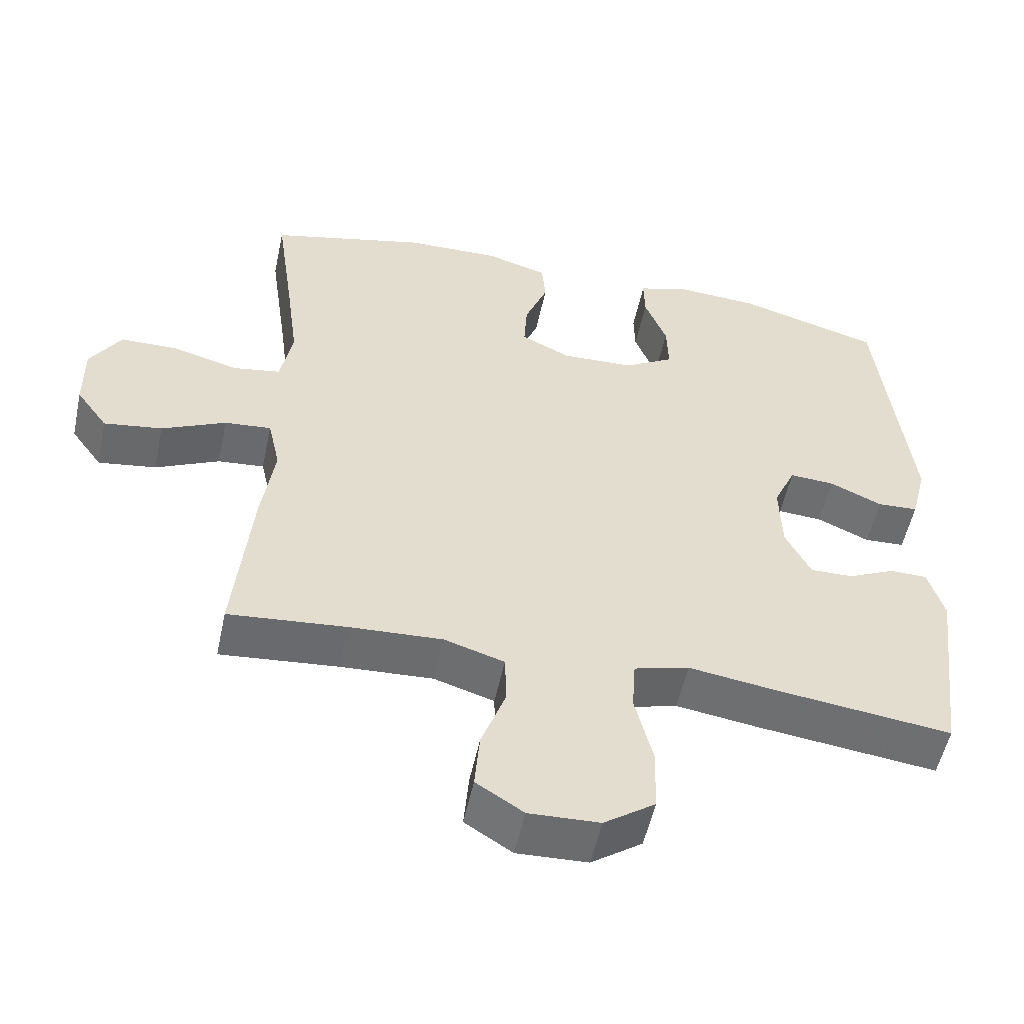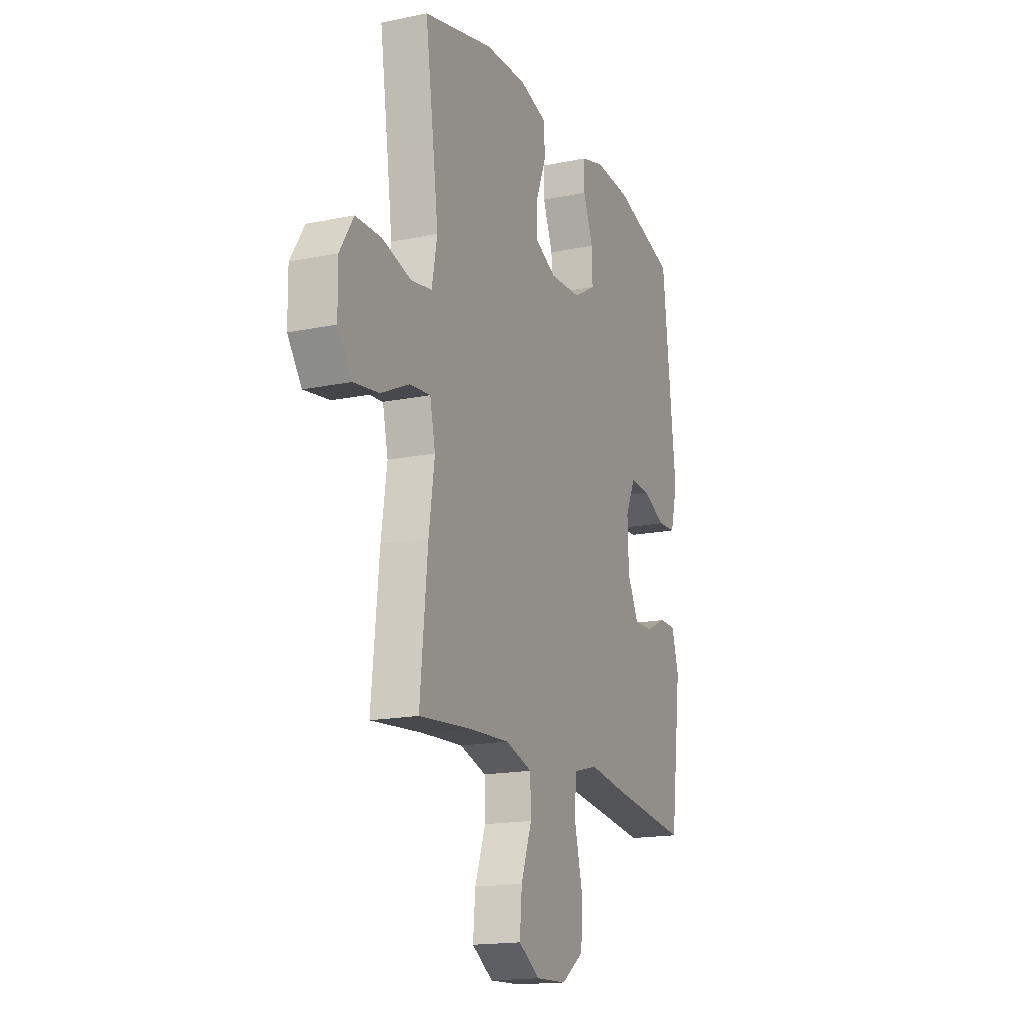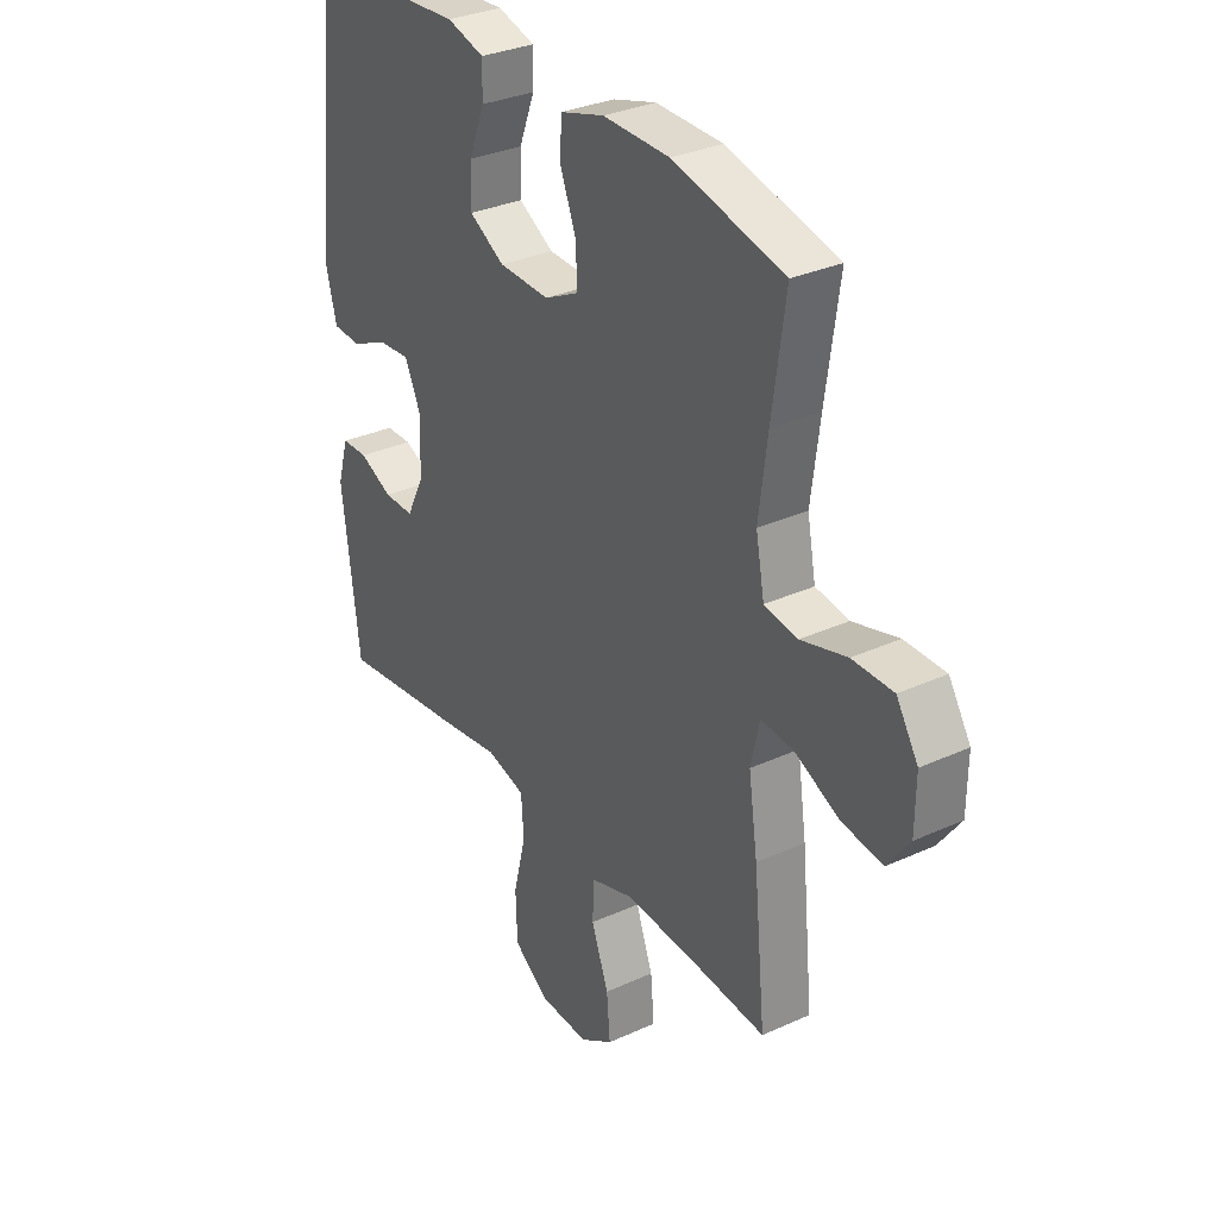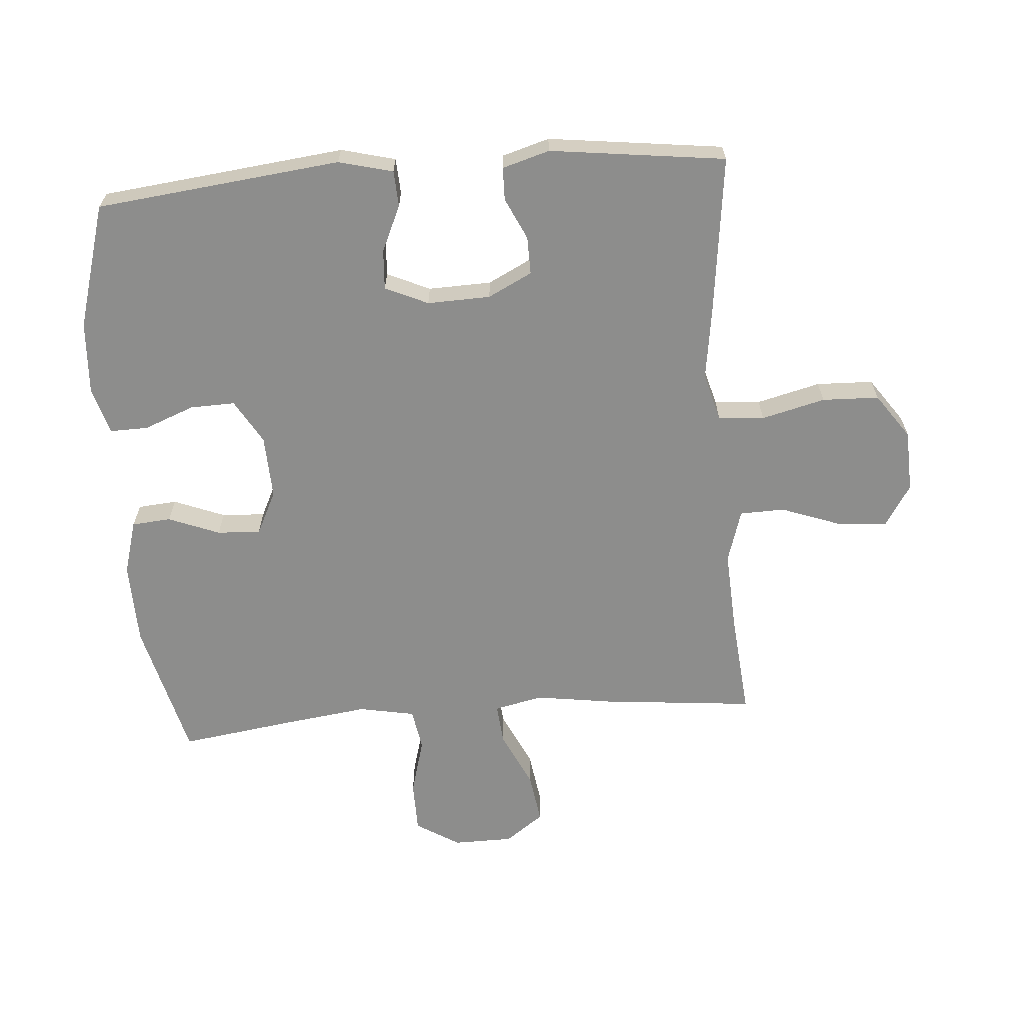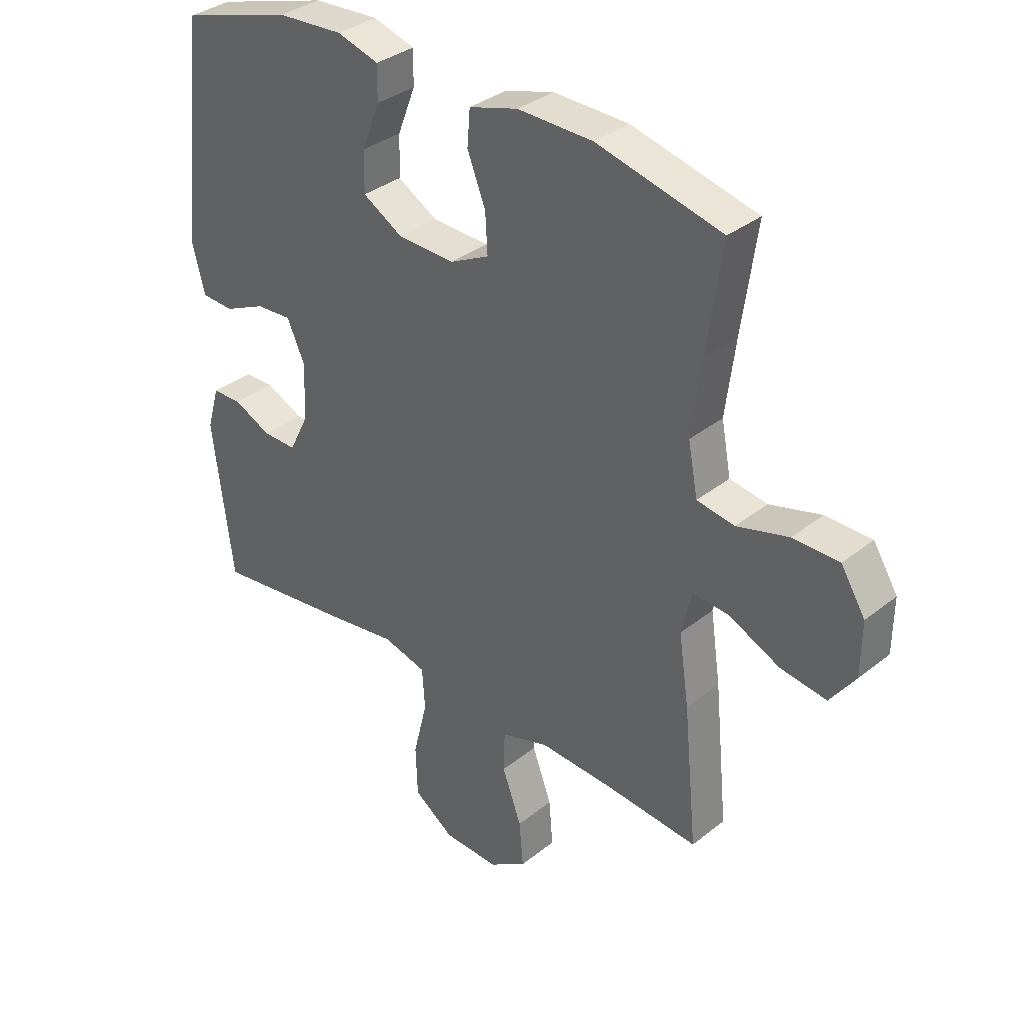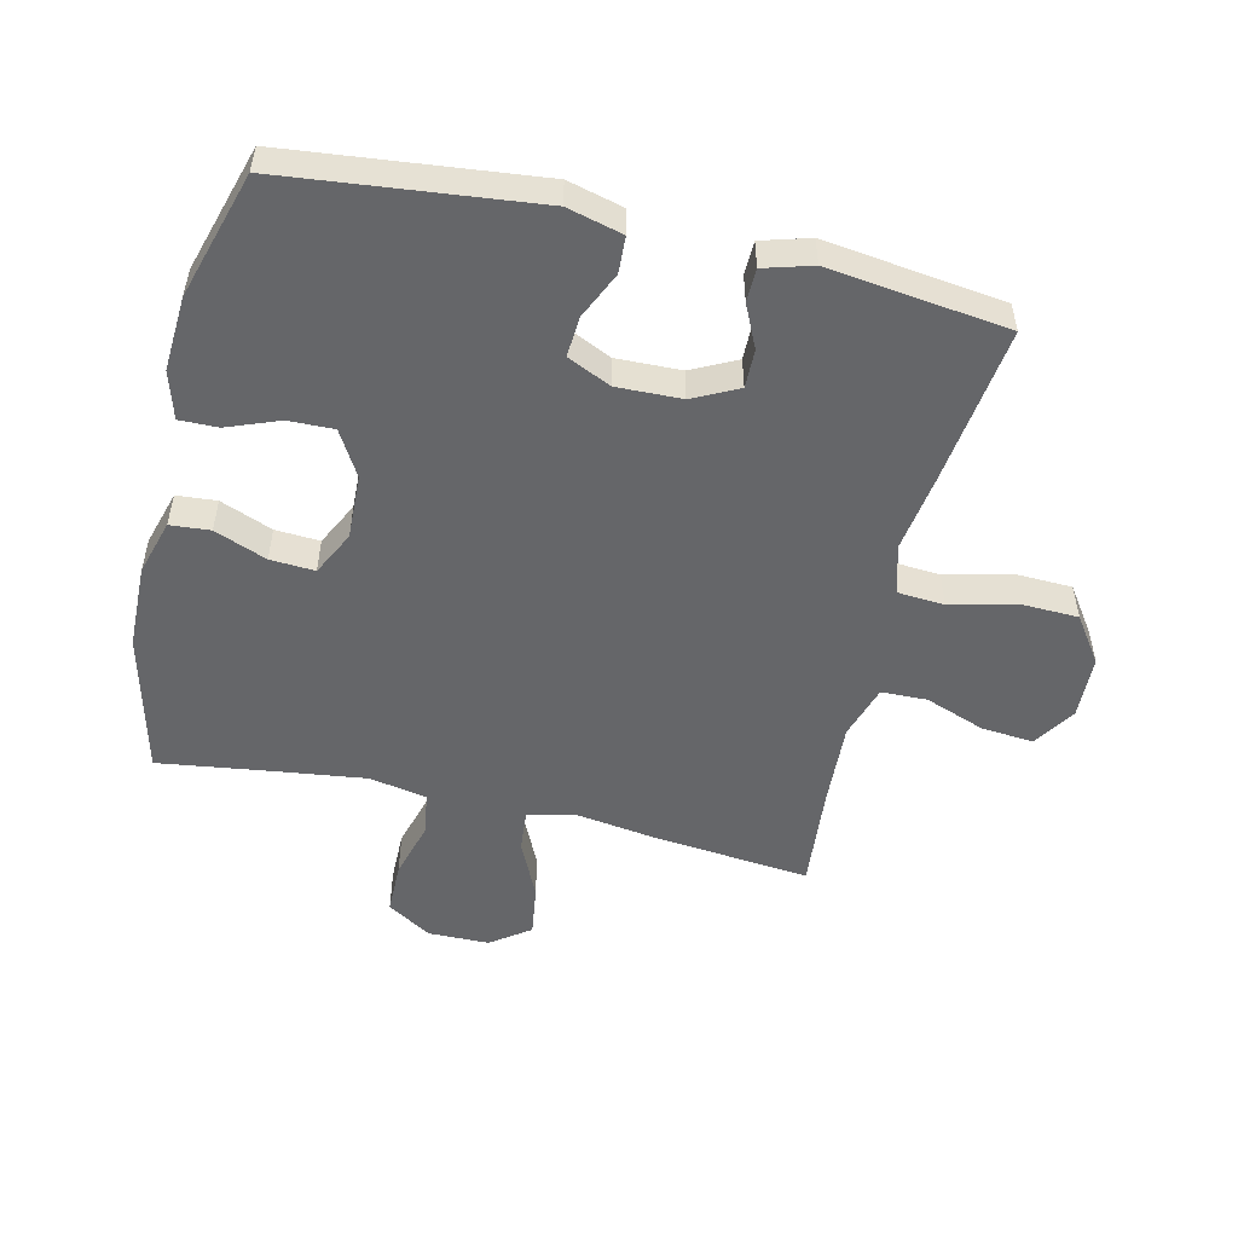
<metadata>
{"format":"obj","ext":"obj","renderer":"f3d","projection":"perspective","resolution":1024,"background":"white","views":[{"elev":-53.9,"azim":-12.0,"up":"+Z"},{"elev":-16.9,"azim":-67.4,"up":"+Z"},{"elev":31.6,"azim":-122.9,"up":"+Z"},{"elev":-64.5,"azim":94.5,"up":"+Y"},{"elev":34.3,"azim":-137.0,"up":"+Z"},{"elev":-51.8,"azim":76.7,"up":"+Y"}]}
</metadata>
<code>
v 0.5 0.07 -0.5
v 0.25 0.07 -0.469
v 0.133 0.07 -0.452
v 0.056 0.07 -0.473
v 0.051 0.07 -0.546
v 0.076 0.07 -0.647
v 0.073 0.07 -0.737
v 0.002 0.07 -0.787
v -0.096 0.07 -0.791
v -0.162 0.07 -0.749
v -0.155 0.07 -0.668
v -0.121 0.07 -0.575
v -0.123 0.07 -0.504
v -0.207 0.07 -0.478
v -0.337 0.07 -0.485
v -0.5 0.07 -0.5
v -0.476 0.07 -0.257
v -0.458 0.07 -0.134
v -0.475 0.07 -0.057
v -0.54 0.07 -0.063
v -0.629 0.07 -0.105
v -0.71 0.07 -0.117
v -0.754 0.07 -0.056
v -0.755 0.07 0.039
v -0.712 0.07 0.108
v -0.631 0.07 0.109
v -0.54 0.07 0.084
v -0.474 0.07 0.095
v -0.457 0.07 0.184
v -0.474 0.07 0.315
v -0.5 0.07 0.5
v -0.28 0.07 0.555
v -0.148 0.07 0.558
v -0.062 0.07 0.533
v -0.057 0.07 0.471
v -0.089 0.07 0.39
v -0.093 0.07 0.321
v -0.024 0.07 0.287
v 0.077 0.07 0.291
v 0.147 0.07 0.332
v 0.145 0.07 0.403
v 0.114 0.07 0.483
v 0.113 0.07 0.543
v 0.187 0.07 0.565
v 0.303 0.07 0.558
v 0.5 0.07 0.5
v 0.543 0.07 0.112
v 0.521 0.07 0.026
v 0.464 0.07 0.023
v 0.391 0.07 0.056
v 0.328 0.07 0.06
v 0.297 0.07 -0.008
v 0.3 0.07 -0.108
v 0.335 0.07 -0.178
v 0.395 0.07 -0.177
v 0.461 0.07 -0.146
v 0.513 0.07 -0.147
v 0.535 0.07 -0.222
v 0.5 0 -0.5
v 0.25 0 -0.469
v 0.133 0 -0.452
v 0.056 0 -0.473
v 0.051 0 -0.546
v 0.076 0 -0.647
v 0.073 0 -0.737
v 0.002 0 -0.787
v -0.096 0 -0.791
v -0.162 0 -0.749
v -0.155 0 -0.668
v -0.121 0 -0.575
v -0.123 0 -0.504
v -0.207 0 -0.478
v -0.337 0 -0.485
v -0.5 0 -0.5
v -0.476 0 -0.257
v -0.458 0 -0.134
v -0.475 0 -0.057
v -0.54 0 -0.063
v -0.629 0 -0.105
v -0.71 0 -0.117
v -0.754 0 -0.056
v -0.755 0 0.039
v -0.712 0 0.108
v -0.631 0 0.109
v -0.54 0 0.084
v -0.474 0 0.095
v -0.457 0 0.184
v -0.474 0 0.315
v -0.5 0 0.5
v -0.28 0 0.555
v -0.148 0 0.558
v -0.062 0 0.533
v -0.057 0 0.471
v -0.089 0 0.39
v -0.093 0 0.321
v -0.024 0 0.287
v 0.077 0 0.291
v 0.147 0 0.332
v 0.145 0 0.403
v 0.114 0 0.483
v 0.113 0 0.543
v 0.187 0 0.565
v 0.303 0 0.558
v 0.5 0 0.5
v 0.543 0 0.112
v 0.521 0 0.026
v 0.464 0 0.023
v 0.391 0 0.056
v 0.328 0 0.06
v 0.297 0 -0.008
v 0.3 0 -0.108
v 0.335 0 -0.178
v 0.395 0 -0.177
v 0.461 0 -0.146
v 0.513 0 -0.147
v 0.535 0 -0.222
f 55 56 57 58
f 54 55 58 1
f 47 48 49 50
f 47 50 51
f 46 47 51
f 45 46 51 52
f 41 42 43 44
f 40 41 44 45
f 33 34 35 36
f 33 36 37
f 30 31 32 33
f 29 30 33 37
f 28 29 37 38
f 24 25 26 27
f 24 27 28
f 23 24 28
f 20 21 22 23
f 19 20 23 28
f 18 19 28 38
f 15 16 17 18
f 14 15 18 38
f 9 10 11 12
f 9 12 13
f 8 9 13
f 5 6 7 8
f 4 5 8 13
f 3 4 13 14
f 54 1 2 3
f 53 54 3 14
f 52 53 14 38
f 40 45 52
f 39 40 52
f 38 39 52
f 116 115 114 113
f 59 116 113 112
f 108 107 106 105
f 109 108 105
f 109 105 104
f 110 109 104 103
f 102 101 100 99
f 103 102 99 98
f 94 93 92 91
f 95 94 91
f 91 90 89 88
f 95 91 88 87
f 96 95 87 86
f 85 84 83 82
f 86 85 82
f 86 82 81
f 81 80 79 78
f 86 81 78 77
f 96 86 77 76
f 76 75 74 73
f 96 76 73 72
f 70 69 68 67
f 71 70 67
f 71 67 66
f 66 65 64 63
f 71 66 63 62
f 72 71 62 61
f 61 60 59 112
f 72 61 112 111
f 96 72 111 110
f 110 103 98
f 110 98 97
f 110 97 96
f 1 59 60 2
f 2 60 61 3
f 3 61 62 4
f 4 62 63 5
f 5 63 64 6
f 6 64 65 7
f 7 65 66 8
f 8 66 67 9
f 9 67 68 10
f 10 68 69 11
f 11 69 70 12
f 12 70 71 13
f 13 71 72 14
f 14 72 73 15
f 15 73 74 16
f 16 74 75 17
f 17 75 76 18
f 18 76 77 19
f 19 77 78 20
f 20 78 79 21
f 21 79 80 22
f 22 80 81 23
f 23 81 82 24
f 24 82 83 25
f 25 83 84 26
f 26 84 85 27
f 27 85 86 28
f 28 86 87 29
f 29 87 88 30
f 30 88 89 31
f 31 89 90 32
f 32 90 91 33
f 33 91 92 34
f 34 92 93 35
f 35 93 94 36
f 36 94 95 37
f 37 95 96 38
f 38 96 97 39
f 39 97 98 40
f 40 98 99 41
f 41 99 100 42
f 42 100 101 43
f 43 101 102 44
f 44 102 103 45
f 45 103 104 46
f 46 104 105 47
f 47 105 106 48
f 48 106 107 49
f 49 107 108 50
f 50 108 109 51
f 51 109 110 52
f 52 110 111 53
f 53 111 112 54
f 54 112 113 55
f 55 113 114 56
f 56 114 115 57
f 57 115 116 58
f 58 116 59 1

</code>
